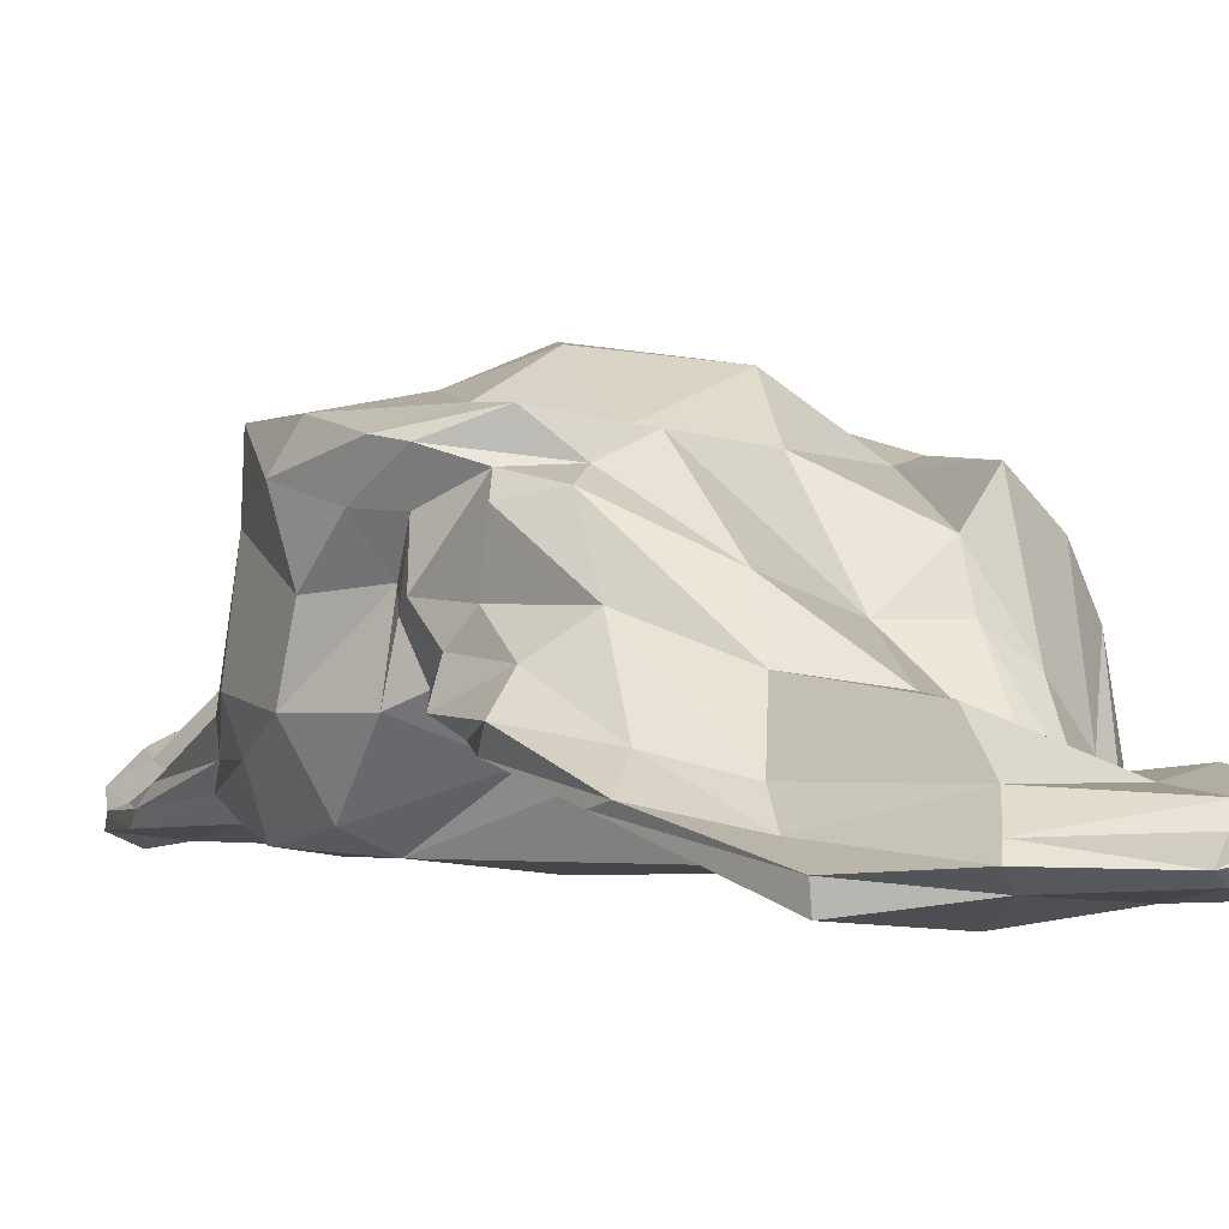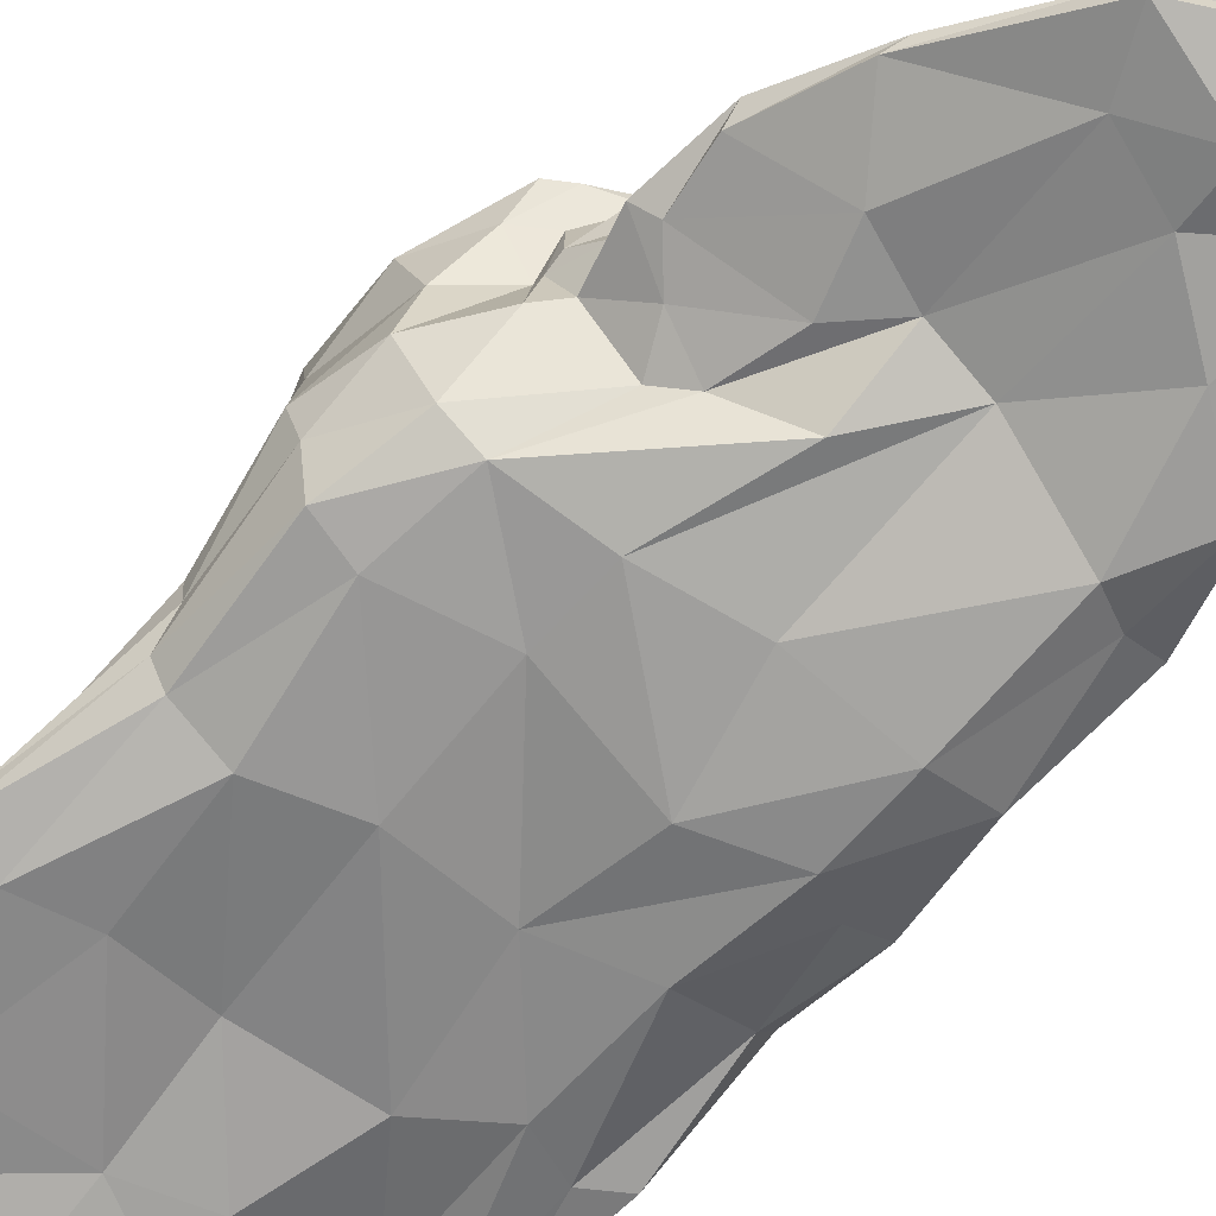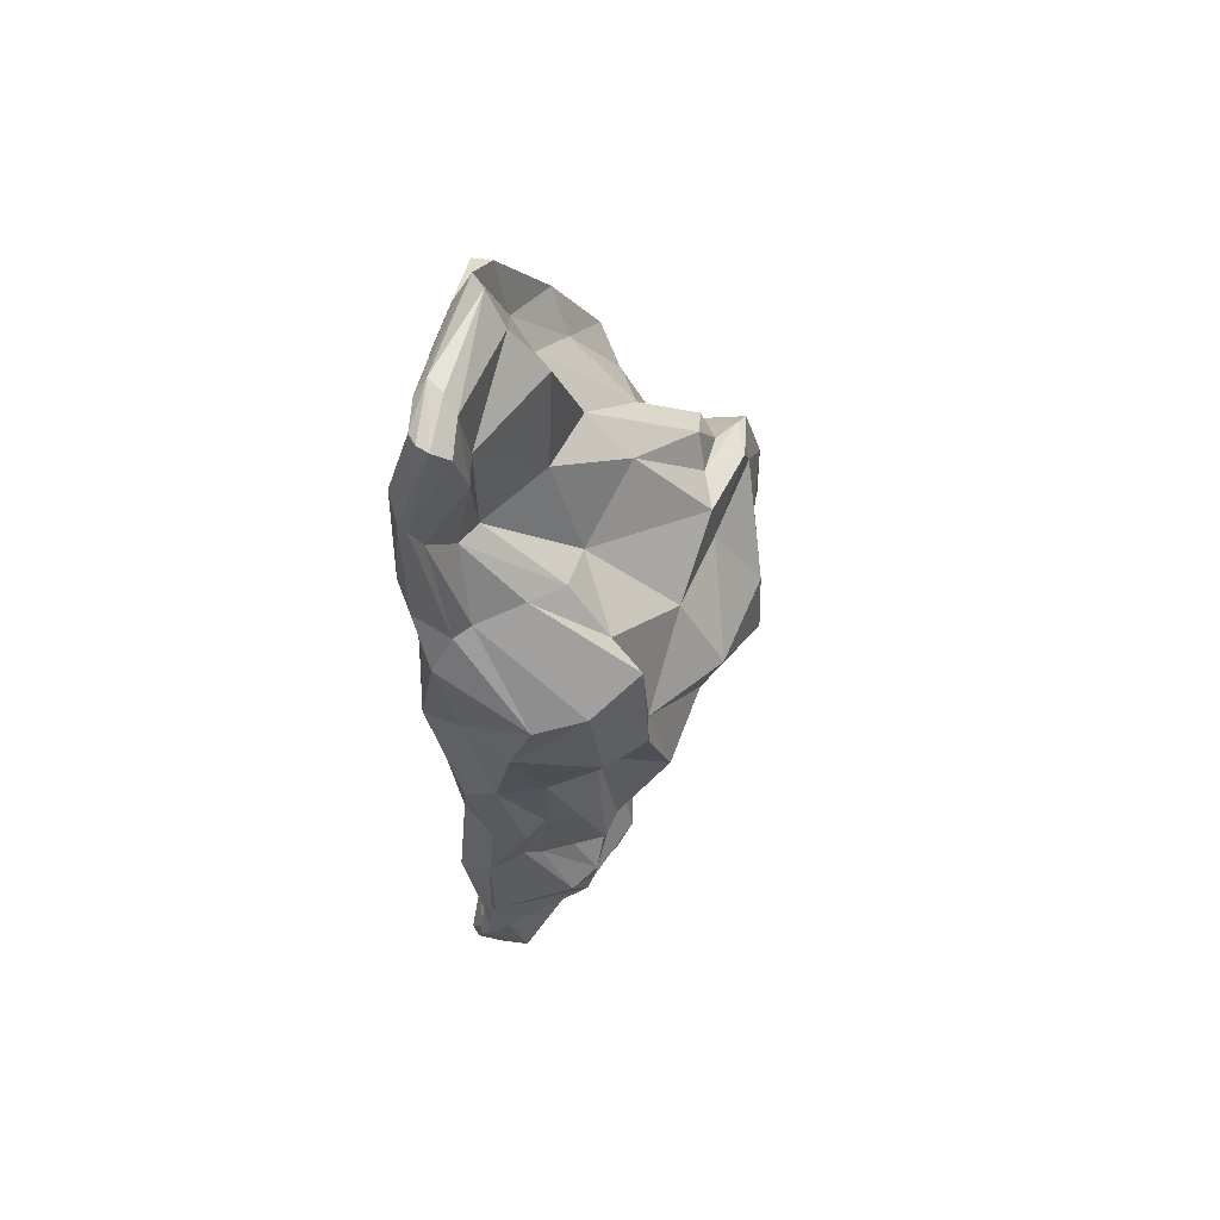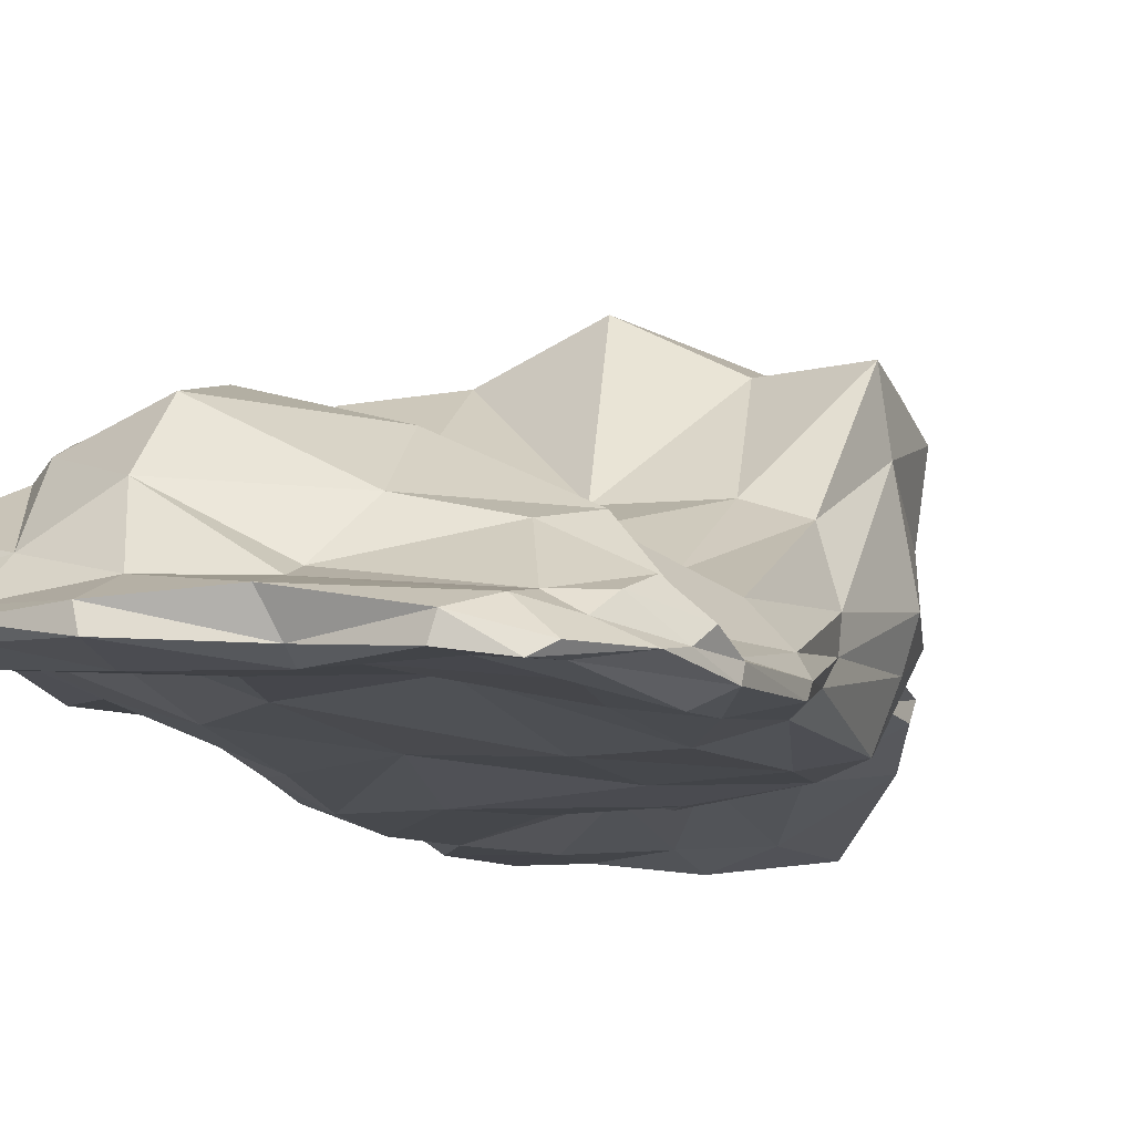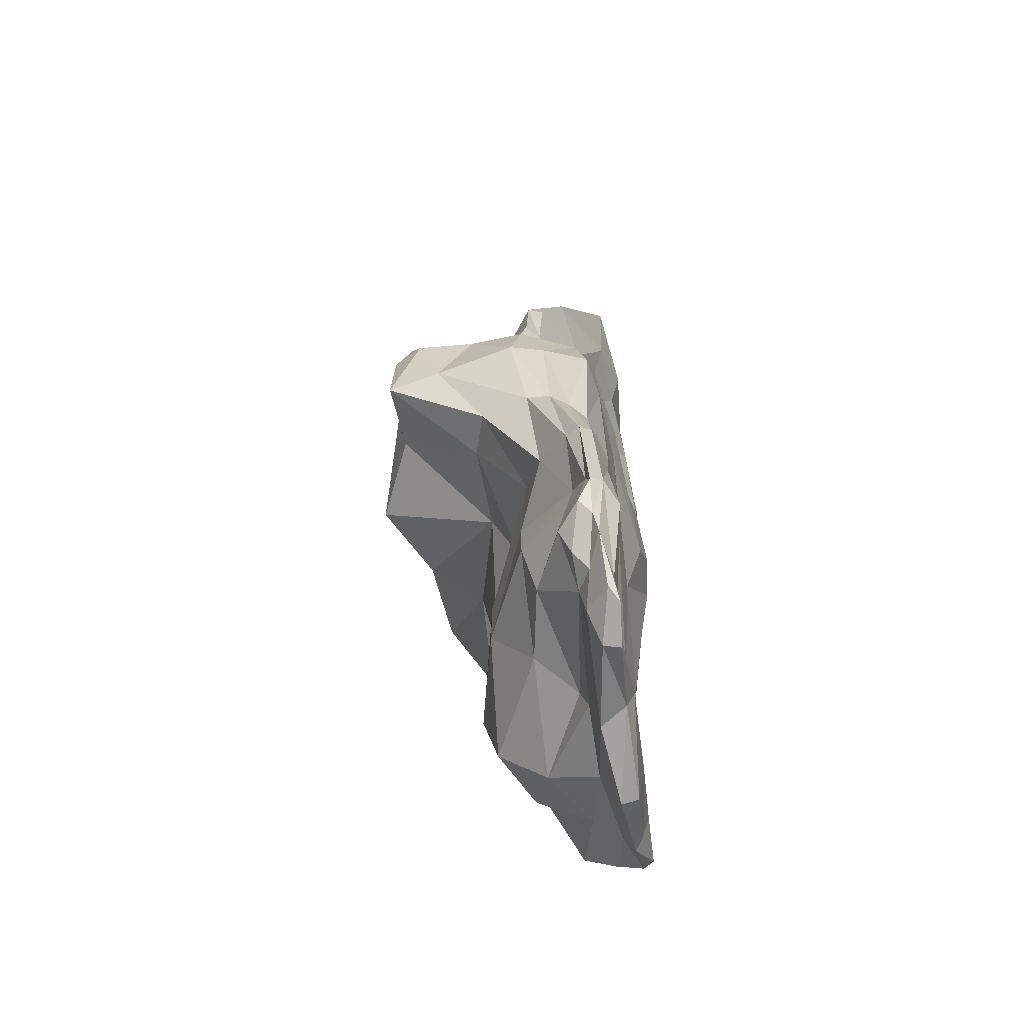
<metadata>
{"format":"obj","ext":"obj","renderer":"f3d","projection":"perspective","resolution":1024,"background":"white","views":[{"elev":0.5,"azim":-13.3,"up":"+Y"},{"elev":-67.8,"azim":-37.4,"up":"+Y"},{"elev":56.2,"azim":106.5,"up":"+Z"},{"elev":-10.4,"azim":-158.3,"up":"+Y"},{"elev":-59.0,"azim":-78.8,"up":"+Z"}]}
</metadata>
<code>
g default
v 1.298 -0.8843 -9.465
v 0.3307 -1.277 -9.577
v -0.02645 -1.165 -10.49
v 0.1155 -0.9767 -10.76
v 1.311 -0.9934 -9.971
v 1.593 -0.8099 -9.142
v -5.936 -1.59 -9.878
v -6.69 -1.451 -9.364
v -6.06 -1.47 -10.34
v -5.013 -1.174 -10.76
v -4.903 -1.529 -10.77
v -4.946 -1.48 -9.86
v 0.5199 1.42 -7.671
v 1.779 -0.04328 -7.941
v 1.547 0.2847 -9.172
v 0.005589 -0.1502 -9.769
v 0.2539 1.069 -8.612
v 0.08884 1.451 -7.85
v -6.423 -0.7556 -8.093
v -5.476 0.2889 -7.625
v -5.044 0.0639 -8.548
v -5.548 -0.8486 -9.62
v -6.278 -0.8494 -9.334
v -6.954 -1.109 -8.564
v 1.826 -0.3094 8.917
v 1.834 -0.9715 6.334
v 1.062 -0.6767 5.459
v 0.5485 -0.4539 5.491
v 0.8719 -0.3576 7.905
v 1.144 -0.4362 9.193
v -4.536 1.264 3.224
v -3.576 1.254 4.582
v -3.736 2.443 3.918
v -3.388 2.676 3.217
v -4.357 2.639 3.03
v -5.111 1.333 2.371
v 1.908 -1.477 7.816
v 2.385 -1.177 7.588
v 1.975 -0.8628 9.299
v 0.7884 -1.057 9.561
v 1.013 -1.237 9.288
v 0.8369 -1.464 8.057
v -4.74 -0.08446 3.599
v -3.302 -0.8609 5.098
v -4.174 -0.625 6.425
v -4.012 -0.5184 6.786
v -4.857 0.1573 5.087
v -5.121 0.1818 3.472
v 1.049 -1.232 -10.09
v -5.774 -1.652 -10.53
v 0.6436 0.862 -8.326
v -6.416 -0.6155 -8.735
v 1.504 -0.179 7.871
v -4.497 2.279 3.517
v 1.714 -1.086 9.219
v -4.863 -0.1997 4.748
v -6.075 -1.146 -9.692
v -5.473 -0.9641 -10.21
v 0.2927 -0.7214 -10.15
v 1.43 -0.4117 -9.65
v 1.699 -0.5293 -8.76
v 2.24 -1.075 7.225
v 1.972 -0.6386 9.163
v 0.9603 -0.7157 9.484
v -3.625 -0.07826 5.966
v -4.403 0.6844 4.453
v -4.848 0.7805 2.935
v -6.802 -1.361 -8.867
v -6.274 -0.9298 -7.008
v -4.943 0.393 -6.053
v 0.5198 1.644 -6.563
v 1.184 1.293 -6.525
v 2.073 -0.1957 -6.657
v 1.824 -0.4078 -7.072
v 1.599 -0.6702 -7.789
v 1.171 -0.7191 -8.306
v 0.3071 -0.5743 -8.254
v -5.502 -1.561 -8.558
v -6.504 -1.881 -8.228
v -7.018 -1.641 -8.084
v -7.002 -1.378 -7.92
v -6.786 -1.266 -7.515
v -6.029 -0.2306 -5.123
v -5.056 0.2391 -4.444
v 0.764 0.9265 -4.786
v 1.268 0.6587 -4.981
v 1.548 0.3591 -4.691
v 1.977 -0.2818 -5.057
v 1.834 -0.9814 -5.354
v 1.171 -0.9952 -5.741
v 0.2111 -1.269 -5.273
v -4.861 -1.455 -6.082
v -6.161 -1.663 -6.232
v -6.958 -1.485 -5.878
v -6.925 -1.229 -5.586
v -6.723 -0.9095 -5.492
v -6.006 1.051 -2.603
v -5.064 1.382 -2.528
v 0.7447 2.164 -3.351
v 1.337 2.084 -3.418
v 1.532 0.8673 -3.025
v 1.934 0.5637 -3.293
v 2.093 -0.07944 -3.153
v 1.67 -0.8293 -3.003
v 0.3336 -1.527 -2.882
v -4.912 -1.575 -3.646
v -5.954 -1.3 -3.452
v -6.293 -0.952 -3.324
v -6.306 -0.5352 -2.779
v -6.351 -0.03072 -2.768
v -6.275 3.204 -1.045
v -4.581 3.233 -0.5838
v 0.5052 3.189 -1.229
v 0.932 1.786 -0.9858
v 1.7 0.9816 -1.341
v 2.149 0.08129 -1.27
v 2.303 -0.5106 -1.322
v 1.408 -1.319 -1.212
v 0.6983 -1.734 -0.7528
v -5.189 -1.53 -1.025
v -6.05 -1.388 -0.7818
v -6.361 -0.4315 -0.5549
v -6.599 0.2976 -0.5813
v -6.353 2.057 -0.7774
v -5.935 3.243 0.9302
v -4.487 3.502 0.8532
v 0.6175 2.738 0.5076
v 1.034 2.866 0.3215
v 1.798 2.196 0.2194
v 2.536 0.5686 0.877
v 1.907 -0.615 0.5965
v 1.952 -1.366 0.8742
v 0.7762 -1.824 0.9338
v -4.867 -1.436 0.7764
v -5.591 -1.088 0.8547
v -6.221 0.1068 0.8157
v -6.047 1.343 1.125
v -6.322 2.555 0.82
v -5.53 2.979 2.435
v -4.473 3.311 2.454
v 0.5892 1.984 2.91
v 1.106 2.745 2.793
v 2.018 1.977 2.204
v 2.487 1.014 2.002
v 2.374 -0.8795 3.163
v 1.636 -1.363 3.255
v 0.9548 -1.654 3.622
v -3.358 -0.6246 2.514
v -3.873 -0.417 2.12
v -5.305 0.1444 1.929
v -5.106 1.472 1.804
v -5.671 2.24 1.95
v -5.128 2.897 2.695
v -4.125 3.289 3.038
v 0.4235 1.107 4.024
v 1.085 0.5621 4.162
v 1.706 -0.2815 3.957
v 2.006 -0.5542 3.849
v 2.035 -1.306 4.322
v 1.728 -1.628 4.905
v 0.4646 -1.568 5.929
v -2.97 -0.8169 3.834
v -4.205 -0.2527 2.923
v -4.848 0.3783 2.267
v -5.138 1.135 2.046
v -5.069 2.194 2.321
v -1.39 1.624 -4.945
v -1.477 1.63 -6.202
v -1.204 1.951 -7.484
v -1.256 1.606 -8.771
v -1.164 0.5792 -9.602
v -1.433 -0.5198 -10.15
v -1.366 -0.9108 -11.04
v -1.467 -1.281 -11.09
v -1.17 -1.402 -9.757
v -1.724 -1.266 -8.24
v -1.033 -1.203 -6.135
v -1.359 -1.432 -3.339
v -0.9251 -1.796 -1.205
v -1.289 -1.639 1.048
v -0.9779 -1.051 4.359
v -0.8237 -1.448 6.953
v -0.8702 -1.688 8.062
v -0.9902 -1.259 9.376
v -1.288 -0.9643 9.881
v -1.202 -0.7362 9.647
v -1.001 -0.3014 8.995
v -1.094 0.4198 8.053
v -0.7613 0.4361 5.804
v -0.6191 1.103 3.73
v -1.038 2.874 2.023
v -0.951 3.816 0.5822
v -1.097 3.345 -0.7972
v -1.179 2.036 -2.624
v -3.366 0.7532 -4.327
v -3.274 1.344 -6.249
v -3.309 1.358 -7.413
v -3.547 0.4048 -8.735
v -2.996 -0.416 -9.4
v -3.018 -0.5915 -9.859
v -3.1 -0.8055 -10.73
v -3.324 -1.371 -10.49
v -3.225 -1.537 -9.996
v -3.176 -1.27 -8.632
v -3.213 -1.047 -6.337
v -3.318 -1.54 -3.216
v -3.263 -1.56 -0.6681
v -3.156 -1.634 0.8287
v -2.23 -1.393 3.085
v -2.118 -0.835 4.587
v -2.135 -1.396 7.481
v -2.637 -1.506 8.661
v -2.673 -1.104 8.686
v -2.585 -0.8328 7.433
v -2.516 -0.3721 6.677
v -2.215 0.6473 5.674
v -2.138 1.61 4.773
v -2.615 3.039 3.092
v -2.739 3.096 2.132
v -3.081 4.017 0.5478
v -2.852 4.12 -0.7642
v -3.434 1.346 -2.941
g pCube2
f 2 1 77
f 77 1 76
f 1 6 76
f 76 6 75
f 201 202 10
f 10 202 11
f 202 203 11
f 11 203 12
f 5 60 6
f 6 60 61
f 4 59 5
f 5 59 60
f 8 7 80
f 80 7 79
f 7 12 79
f 79 12 78
f 10 9 58
f 58 9 57
f 9 8 57
f 57 8 68
f 14 13 73
f 73 13 72
f 13 18 72
f 72 18 71
f 197 198 20
f 20 198 21
f 198 199 21
f 21 199 22
f 19 69 20
f 20 69 70
f 24 82 19
f 19 82 69
f 62 63 38
f 38 63 39
f 64 40 63
f 63 40 39
f 215 216 32
f 32 216 33
f 216 217 33
f 33 217 34
f 66 47 65
f 65 47 46
f 67 48 66
f 66 48 47
f 212 45 211
f 211 45 44
f 212 213 45
f 45 213 46
f 10 58 201
f 201 58 200
f 20 70 197
f 197 70 196
f 65 46 214
f 214 46 213
f 78 12 204
f 204 12 203
f 8 80 68
f 68 80 81
f 6 61 75
f 75 61 74
f 6 1 5
f 5 1 49
f 1 2 49
f 49 2 3
f 3 4 49
f 49 4 5
f 11 12 50
f 50 12 7
f 7 8 50
f 50 8 9
f 9 10 50
f 50 10 11
f 18 13 17
f 17 13 51
f 13 14 51
f 51 14 15
f 15 16 51
f 51 16 17
f 23 24 52
f 52 24 19
f 20 21 19
f 19 21 52
f 21 22 52
f 52 22 23
f 29 30 53
f 53 30 25
f 25 26 53
f 53 26 27
f 27 28 53
f 53 28 29
f 35 36 54
f 54 36 31
f 31 32 54
f 54 32 33
f 34 35 33
f 33 35 54
f 41 42 55
f 55 42 37
f 38 39 37
f 37 39 55
f 39 40 55
f 55 40 41
f 48 43 47
f 47 43 56
f 43 44 56
f 56 44 45
f 45 46 56
f 56 46 47
f 58 57 22
f 22 57 23
f 58 22 200
f 200 22 199
f 59 16 60
f 60 16 15
f 60 15 61
f 61 15 14
f 61 14 74
f 74 14 73
f 26 25 62
f 62 25 63
f 30 64 25
f 25 64 63
f 32 65 215
f 215 65 214
f 31 66 32
f 32 66 65
f 36 67 31
f 31 67 66
f 68 81 24
f 24 81 82
f 57 68 23
f 23 68 24
f 69 83 70
f 70 83 84
f 70 84 196
f 196 84 195
f 72 71 86
f 86 71 85
f 73 72 87
f 87 72 86
f 74 73 88
f 88 73 87
f 75 74 89
f 89 74 88
f 76 75 90
f 90 75 89
f 77 76 91
f 91 76 90
f 205 92 204
f 204 92 78
f 79 78 93
f 93 78 92
f 79 93 80
f 80 93 94
f 80 94 81
f 81 94 95
f 81 95 82
f 82 95 96
f 82 96 69
f 69 96 83
f 83 97 84
f 84 97 98
f 222 195 98
f 98 195 84
f 86 85 100
f 100 85 99
f 87 86 101
f 101 86 100
f 88 87 102
f 102 87 101
f 89 88 103
f 103 88 102
f 90 89 104
f 104 89 103
f 91 90 105
f 105 90 104
f 206 106 205
f 205 106 92
f 92 106 93
f 93 106 107
f 93 107 94
f 94 107 108
f 94 108 95
f 95 108 109
f 95 109 96
f 96 109 110
f 96 110 83
f 83 110 97
f 97 111 98
f 98 111 112
f 98 112 222
f 222 112 221
f 100 99 114
f 114 99 113
f 101 100 115
f 115 100 114
f 102 101 116
f 116 101 115
f 103 102 117
f 117 102 116
f 103 117 104
f 104 117 118
f 104 118 105
f 105 118 119
f 207 120 206
f 206 120 106
f 106 120 107
f 107 120 121
f 107 121 108
f 108 121 122
f 108 122 109
f 109 122 123
f 109 123 110
f 110 123 124
f 110 124 97
f 97 124 111
f 111 125 112
f 112 125 126
f 112 126 221
f 221 126 220
f 114 113 128
f 128 113 127
f 115 114 129
f 129 114 128
f 116 115 130
f 130 115 129
f 117 116 131
f 131 116 130
f 118 117 132
f 132 117 131
f 118 132 119
f 119 132 133
f 208 134 207
f 207 134 120
f 120 134 121
f 121 134 135
f 121 135 122
f 122 135 136
f 122 136 123
f 123 136 137
f 123 137 124
f 124 137 138
f 124 138 111
f 111 138 125
f 126 125 140
f 140 125 139
f 126 140 220
f 220 140 219
f 128 127 142
f 142 127 141
f 128 142 129
f 129 142 143
f 144 130 143
f 143 130 129
f 145 131 144
f 144 131 130
f 131 145 132
f 132 145 146
f 132 146 133
f 133 146 147
f 148 134 209
f 209 134 208
f 135 134 149
f 149 134 148
f 136 135 150
f 150 135 149
f 137 136 151
f 151 136 150
f 138 137 152
f 152 137 151
f 125 138 139
f 139 138 152
f 140 139 154
f 154 139 153
f 140 154 219
f 219 154 218
f 142 141 156
f 156 141 155
f 142 156 143
f 143 156 157
f 158 144 157
f 157 144 143
f 159 145 158
f 158 145 144
f 145 159 146
f 146 159 160
f 146 160 147
f 147 160 161
f 162 148 210
f 210 148 209
f 149 148 163
f 163 148 162
f 150 149 164
f 164 149 163
f 151 150 165
f 165 150 164
f 152 151 166
f 166 151 165
f 139 152 153
f 153 152 166
f 154 153 34
f 34 153 35
f 154 34 218
f 218 34 217
f 156 155 27
f 27 155 28
f 156 27 157
f 157 27 26
f 62 158 26
f 26 158 157
f 38 159 62
f 62 159 158
f 159 38 160
f 160 38 37
f 160 37 161
f 161 37 42
f 211 44 210
f 210 44 162
f 163 162 43
f 43 162 44
f 164 163 48
f 48 163 43
f 165 164 67
f 67 164 48
f 166 165 36
f 36 165 67
f 153 166 35
f 35 166 36
f 168 167 71
f 71 167 85
f 169 168 18
f 18 168 71
f 18 17 169
f 169 17 170
f 16 171 17
f 17 171 170
f 59 172 16
f 16 172 171
f 4 173 59
f 59 173 172
f 3 174 4
f 4 174 173
f 2 175 3
f 3 175 174
f 77 176 2
f 2 176 175
f 91 177 77
f 77 177 176
f 105 178 91
f 91 178 177
f 179 178 119
f 119 178 105
f 180 179 133
f 133 179 119
f 181 180 147
f 147 180 133
f 182 181 161
f 161 181 147
f 183 182 42
f 42 182 161
f 41 184 42
f 42 184 183
f 40 185 41
f 41 185 184
f 64 186 40
f 40 186 185
f 187 186 30
f 30 186 64
f 30 29 187
f 187 29 188
f 28 189 29
f 29 189 188
f 155 190 28
f 28 190 189
f 191 190 141
f 141 190 155
f 192 191 127
f 127 191 141
f 113 193 127
f 127 193 192
f 99 194 113
f 113 194 193
f 167 194 85
f 85 194 99
f 196 195 168
f 168 195 167
f 197 196 169
f 169 196 168
f 169 170 197
f 197 170 198
f 170 171 198
f 198 171 199
f 172 200 171
f 171 200 199
f 173 201 172
f 172 201 200
f 174 202 173
f 173 202 201
f 175 203 174
f 174 203 202
f 176 204 175
f 175 204 203
f 177 205 176
f 176 205 204
f 178 206 177
f 177 206 205
f 179 207 178
f 178 207 206
f 180 208 179
f 179 208 207
f 209 208 181
f 181 208 180
f 182 210 181
f 181 210 209
f 183 211 182
f 182 211 210
f 184 212 183
f 183 212 211
f 185 213 184
f 184 213 212
f 186 214 185
f 185 214 213
f 215 214 187
f 187 214 186
f 187 188 215
f 215 188 216
f 188 189 216
f 216 189 217
f 218 217 190
f 190 217 189
f 219 218 191
f 191 218 190
f 220 219 192
f 192 219 191
f 193 221 192
f 192 221 220
f 194 222 193
f 193 222 221
f 194 167 222
f 222 167 195

</code>
